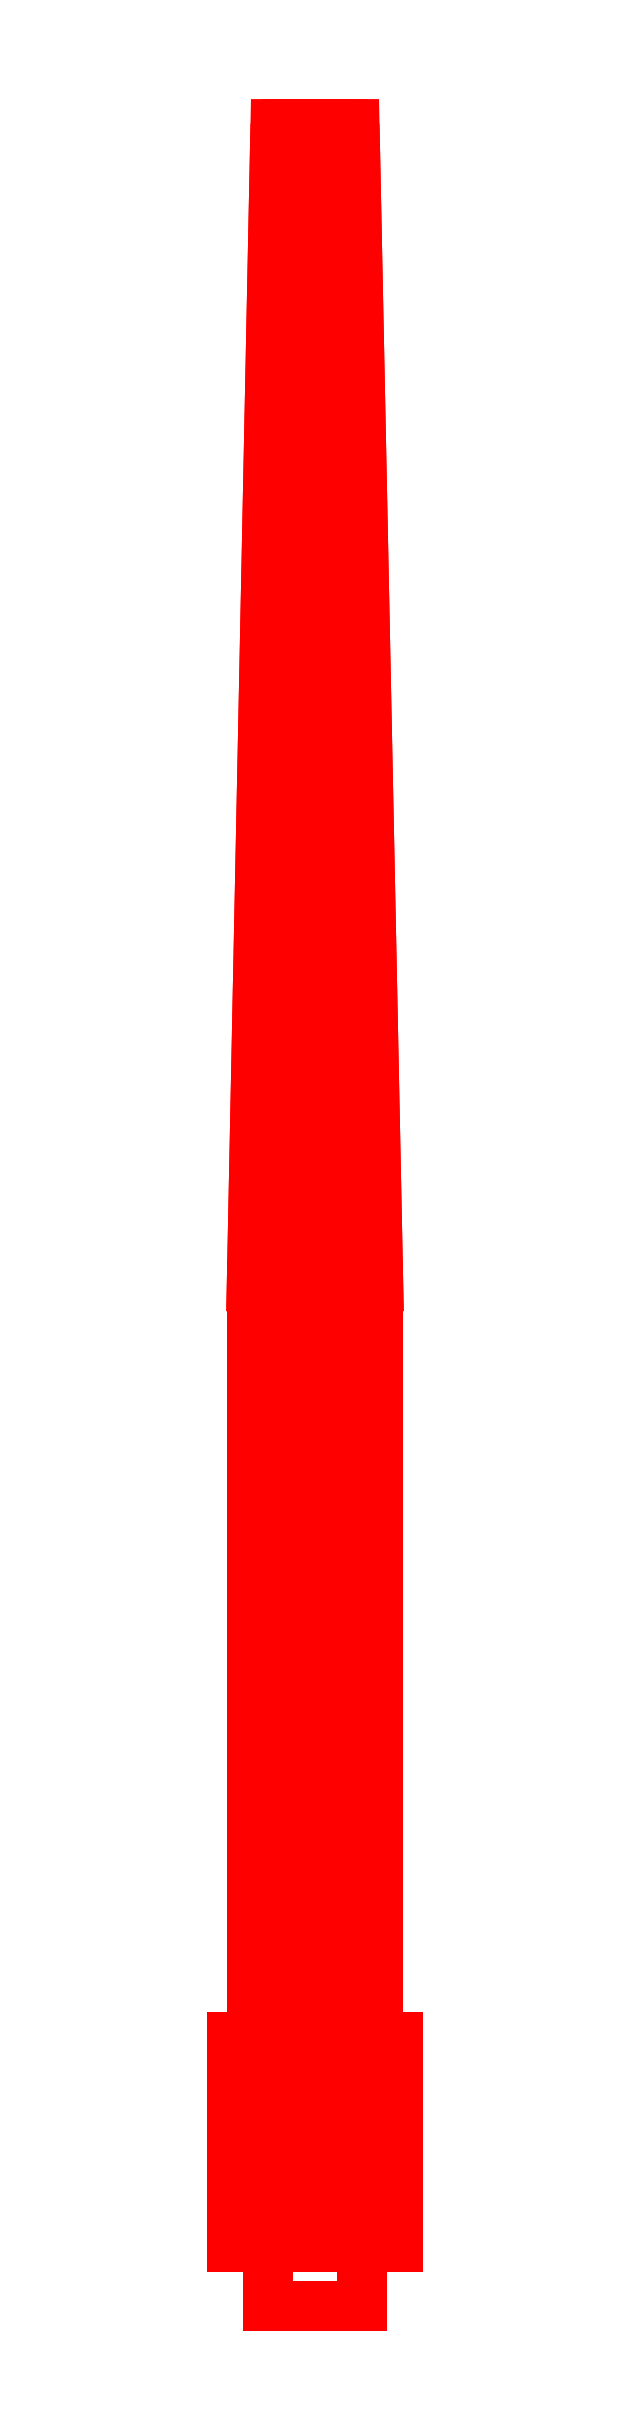
<metadata>
{"format":"dxf","ext":"dxf","renderer":"ezdxf+matplotlib","layout":"modelspace","background":"white","min_lineweight":24,"dpi":150}
</metadata>
<code>
0
SECTION
2
ENTITIES
0
3DFACE
8
GUN
10
-0.12
20
-0.48
30
0.48
11
-0.12
21
-0.86
31
0.48
12
0.12
22
-0.86
32
0.48
13
0.12
23
-0.48
33
0.48
0
3DFACE
8
GUN
10
-0.12
20
-0.48
30
-0.1
11
-0.12
21
-0.86
31
-0.1
12
-0.12
22
-0.86
32
0.48
13
-0.12
23
-0.48
33
0.48
0
3DFACE
8
GUN
10
0.12
20
-0.86
30
0.48
11
0.12
21
-0.86
31
-0.1
12
0.12
22
-0.48
32
-0.1
13
0.12
23
-0.48
33
0.48
0
3DFACE
8
GUN
10
-0.12
20
-0.86
30
0.48
11
-0.12
21
-0.86
31
-0.1
12
0.12
22
-0.86
32
-0.1
13
0.12
23
-0.86
33
0.48
0
3DFACE
8
GUN
10
0.12
20
-0.48
30
0.48
11
0.12
21
-0.48
31
-0.1
12
-0.12
22
-0.48
32
-0.1
13
-0.12
23
-0.48
33
0.48
0
3DFACE
8
GUN
10
0.12
20
-0.48
30
-0.1
11
0.12
21
-0.86
31
-0.1
12
-0.12
22
-0.86
32
-0.1
13
-0.12
23
-0.48
33
-0.1
0
3DFACE
8
GUN
10
0.1
20
4.66
30
0.27
11
0.07071
21
4.66
31
0.3407
12
0.1131
22
1.72
32
0.3831
13
0.16
23
1.72
33
0.27
0
3DFACE
8
GUN
10
0.07071
20
4.66
30
0.3407
11
4e-15
21
4.66
31
0.37
12
3.3e-15
22
1.72
32
0.43
13
0.1131
23
1.72
33
0.3831
0
3DFACE
8
GUN
10
4e-15
20
4.66
30
0.37
11
-0.07071
21
4.66
31
0.3407
12
-0.1131
22
1.72
32
0.3831
13
3.3e-15
23
1.72
33
0.43
0
3DFACE
8
GUN
10
-0.07071
20
4.66
30
0.3407
11
-0.1
21
4.66
31
0.27
12
-0.16
22
1.72
32
0.27
13
-0.1131
23
1.72
33
0.3831
0
3DFACE
8
GUN
10
-0.1
20
4.66
30
0.27
11
-0.07071
21
4.66
31
0.1993
12
-0.1131
22
1.72
32
0.1569
13
-0.16
23
1.72
33
0.27
0
3DFACE
8
GUN
10
-0.07071
20
4.66
30
0.1993
11
3.9e-15
21
4.66
31
0.17
12
3.2e-15
22
1.72
32
0.11
13
-0.1131
23
1.72
33
0.1569
0
3DFACE
8
GUN
10
3.9e-15
20
4.66
30
0.17
11
0.07071
21
4.66
31
0.1993
12
0.1131
22
1.72
32
0.1569
13
3.2e-15
23
1.72
33
0.11
0
3DFACE
8
GUN
10
0.07071
20
4.66
30
0.1993
11
0.1
21
4.66
31
0.27
12
0.16
22
1.72
32
0.27
13
0.1131
23
1.72
33
0.1569
0
3DFACE
8
GUN
10
0.16
20
1.72
30
0.27
11
0.1131
21
1.72
31
0.3831
12
0.1131
22
-0.48
32
0.3831
13
0.16
23
-0.48
33
0.27
0
3DFACE
8
GUN
10
0.1131
20
1.72
30
0.3831
11
3.3e-15
21
1.72
31
0.43
12
2.7e-15
22
-0.48
32
0.43
13
0.1131
23
-0.48
33
0.3831
0
3DFACE
8
GUN
10
3.3e-15
20
1.72
30
0.43
11
-0.1131
21
1.72
31
0.3831
12
-0.1131
22
-0.48
32
0.3831
13
2.7e-15
23
-0.48
33
0.43
0
3DFACE
8
GUN
10
-0.1131
20
1.72
30
0.3831
11
-0.16
21
1.72
31
0.27
12
-0.16
22
-0.48
32
0.27
13
-0.1131
23
-0.48
33
0.3831
0
3DFACE
8
GUN
10
-0.16
20
1.72
30
0.27
11
-0.1131
21
1.72
31
0.1569
12
-0.1131
22
-0.48
32
0.1569
13
-0.16
23
-0.48
33
0.27
0
3DFACE
8
GUN
10
-0.1131
20
1.72
30
0.1569
11
3.2e-15
21
1.72
31
0.11
12
2.7e-15
22
-0.48
32
0.11
13
-0.1131
23
-0.48
33
0.1569
0
3DFACE
8
GUN
10
3.2e-15
20
1.72
30
0.11
11
0.1131
21
1.72
31
0.1569
12
0.1131
22
-0.48
32
0.1569
13
2.7e-15
23
-0.48
33
0.11
0
3DFACE
8
GUN
10
0.1131
20
1.72
30
0.1569
11
0.16
21
1.72
31
0.27
12
0.16
22
-0.48
32
0.27
13
0.1131
23
-0.48
33
0.1569
0
3DFACE
8
GUN
10
0.21
20
-0.18
30
0.58
11
0.1485
21
-0.18
31
0.7285
12
0.1485
22
-0.71
32
0.7285
13
0.21
23
-0.71
33
0.58
0
3DFACE
8
GUN
10
0.1485
20
-0.18
30
0.7285
11
2.8e-15
21
-0.18
31
0.79
12
2.7e-15
22
-0.71
32
0.79
13
0.1485
23
-0.71
33
0.7285
0
3DFACE
8
GUN
10
2.8e-15
20
-0.18
30
0.79
11
-0.1485
21
-0.18
31
0.7285
12
-0.1485
22
-0.71
32
0.7285
13
2.7e-15
23
-0.71
33
0.79
0
3DFACE
8
GUN
10
-0.1485
20
-0.18
30
0.7285
11
-0.21
21
-0.18
31
0.58
12
-0.21
22
-0.71
32
0.58
13
-0.1485
23
-0.71
33
0.7285
0
3DFACE
8
GUN
10
-0.21
20
-0.18
30
0.58
11
-0.1485
21
-0.18
31
0.4315
12
-0.1485
22
-0.71
32
0.4315
13
-0.21
23
-0.71
33
0.58
0
3DFACE
8
GUN
10
-0.1485
20
-0.18
30
0.4315
11
2.7e-15
21
-0.18
31
0.37
12
2.6e-15
22
-0.71
32
0.37
13
-0.1485
23
-0.71
33
0.4315
0
3DFACE
8
GUN
10
2.7e-15
20
-0.18
30
0.37
11
0.1485
21
-0.18
31
0.4315
12
0.1485
22
-0.71
32
0.4315
13
2.6e-15
23
-0.71
33
0.37
0
3DFACE
8
GUN
10
0.1485
20
-0.18
30
0.4315
11
0.21
21
-0.18
31
0.58
12
0.21
22
-0.71
32
0.58
13
0.1485
23
-0.71
33
0.4315
0
3DFACE
8
GUN
10
0.07071
20
4.66
30
0.3407
11
-0.1
21
4.66
31
0.27
12
-0.07071
22
4.66
32
0.3407
13
4e-15
23
4.66
33
0.37
0
3DFACE
8
GUN
10
0.1
20
4.66
30
0.27
11
-0.07071
21
4.66
31
0.1993
12
-0.1
22
4.66
32
0.27
13
0.07071
23
4.66
33
0.3407
0
3DFACE
8
GUN
10
0.07071
20
4.66
30
0.1993
11
3.9e-15
21
4.66
31
0.17
12
-0.07071
22
4.66
32
0.1993
13
0.1
23
4.66
33
0.27
0
3DFACE
8
GUN
10
0.21
20
-0.18
30
0.58
11
-0.1485
21
-0.18
31
0.7285
12
2.8e-15
22
-0.18
32
0.79
13
0.1485
23
-0.18
33
0.7285
0
3DFACE
8
GUN
10
0.1485
20
-0.18
30
0.4315
11
-0.21
21
-0.18
31
0.58
12
-0.1485
22
-0.18
32
0.7285
13
0.21
23
-0.18
33
0.58
0
3DFACE
8
GUN
10
2.7e-15
20
-0.18
30
0.37
11
-0.1485
21
-0.18
31
0.4315
12
-0.21
22
-0.18
32
0.58
13
0.1485
23
-0.18
33
0.4315
0
3DFACE
8
GUN
10
0.1485
20
-0.71
30
0.7285
11
2.7e-15
21
-0.71
31
0.79
12
-0.1485
22
-0.71
32
0.7285
13
0.21
23
-0.71
33
0.58
0
3DFACE
8
GUN
10
0.21
20
-0.71
30
0.58
11
-0.1485
21
-0.71
31
0.7285
12
-0.21
22
-0.71
32
0.58
13
0.1485
23
-0.71
33
0.4315
0
3DFACE
8
GUN
10
0.1485
20
-0.71
30
0.4315
11
-0.21
21
-0.71
31
0.58
12
-0.1485
22
-0.71
32
0.4315
13
2.6e-15
23
-0.71
33
0.37
0
3DFACE
8
GUN
10
-0.12
20
-0.48
30
0.3666
11
-0.16
21
-0.48
31
0.27
12
-0.12
22
-0.48
32
0.1734
13
-0.12
23
-0.48
33
0.3666
0
3DFACE
8
GUN
10
0.16
20
-0.48
30
0.27
11
0.12
21
-0.48
31
0.3666
12
0.12
22
-0.48
32
0.1734
13
0.16
23
-0.48
33
0.27
0
VIEWPORT
8
0
10
144.7
20
101.2
30
0
40
391.1
41
222.2
68
     2
69
     1
0
VIEWPORT
8
0
10
139.2
20
100.8
30
0
40
222.8
41
161.3
68
     1
69
     2
0
ENDSEC
0
EOF

</code>
